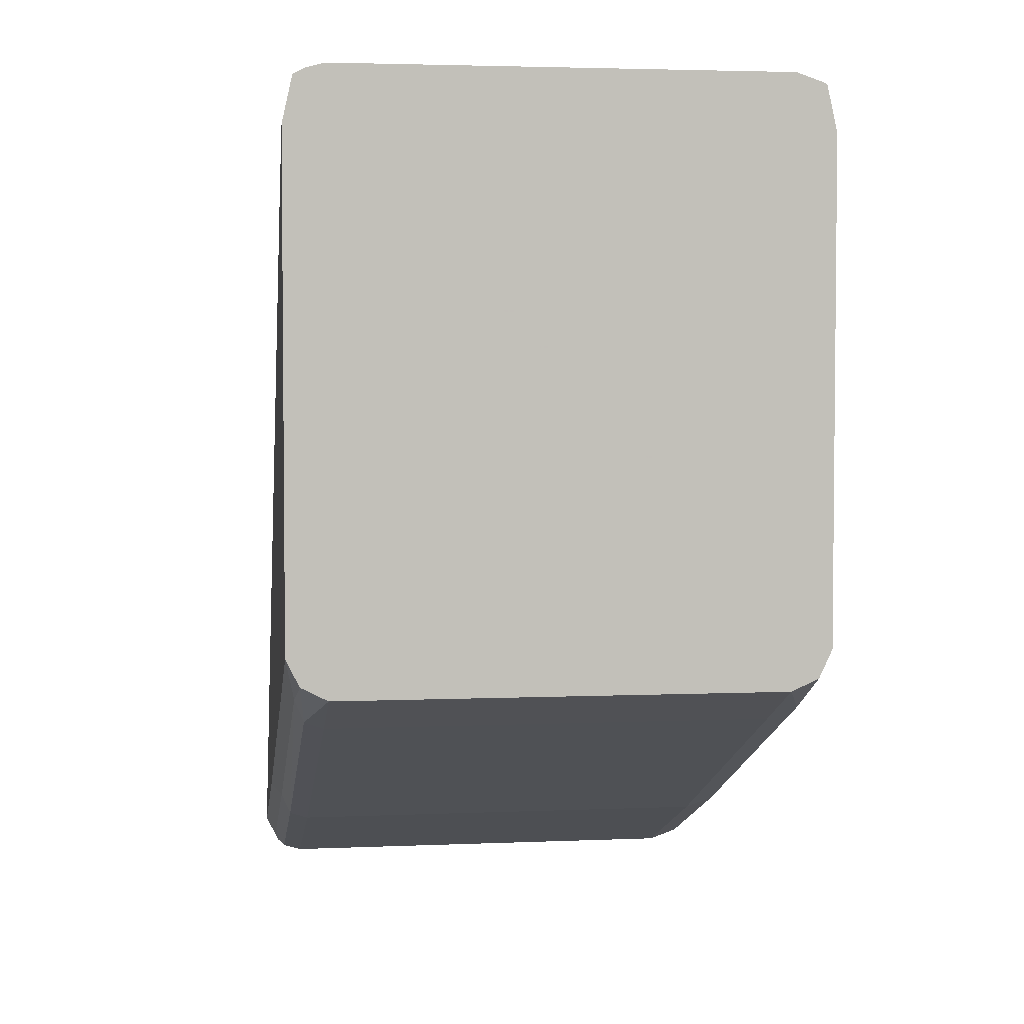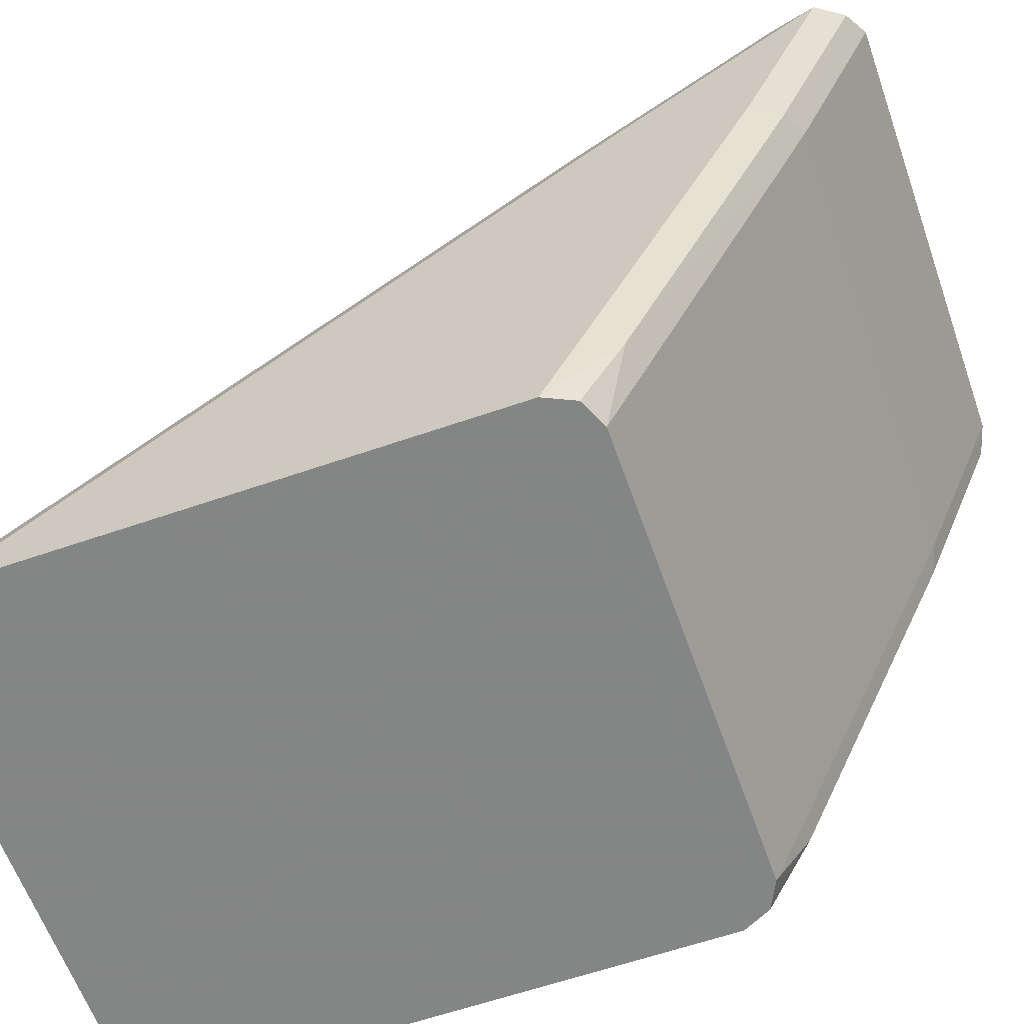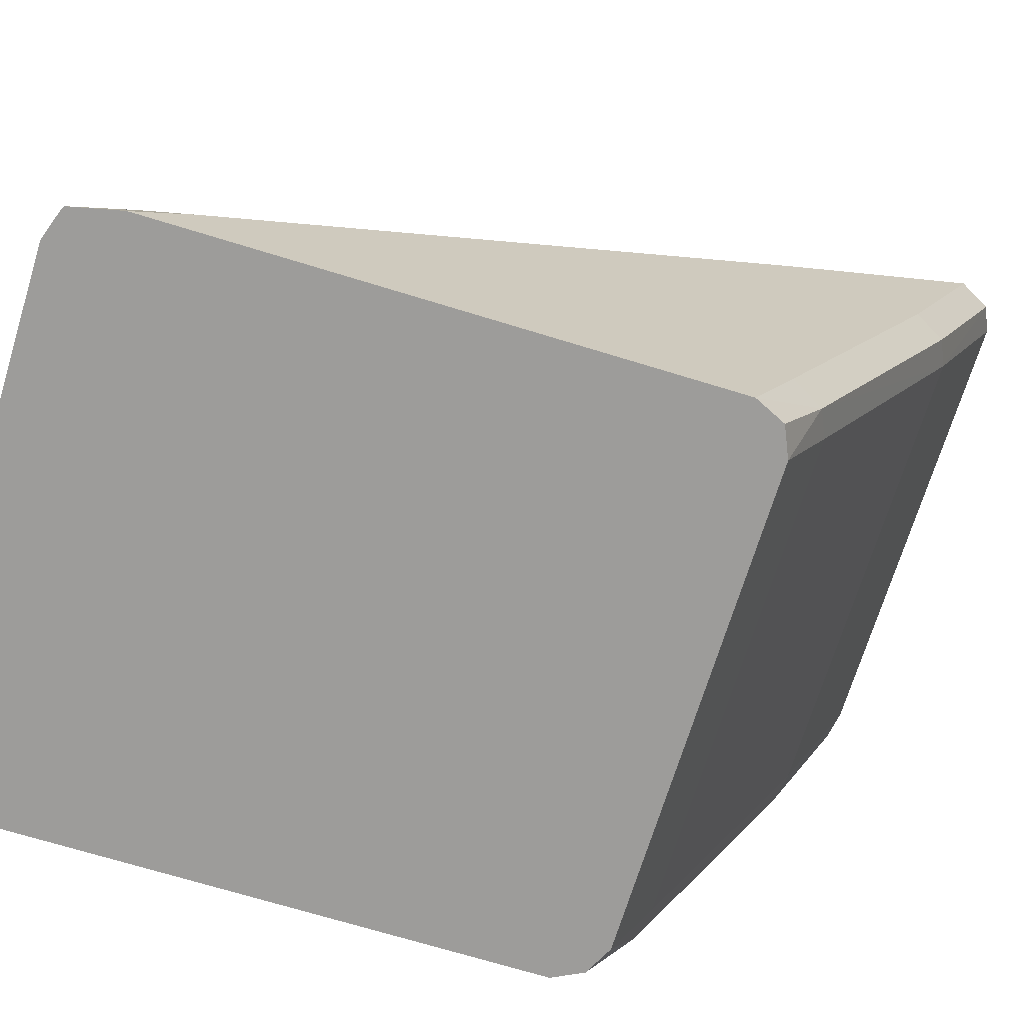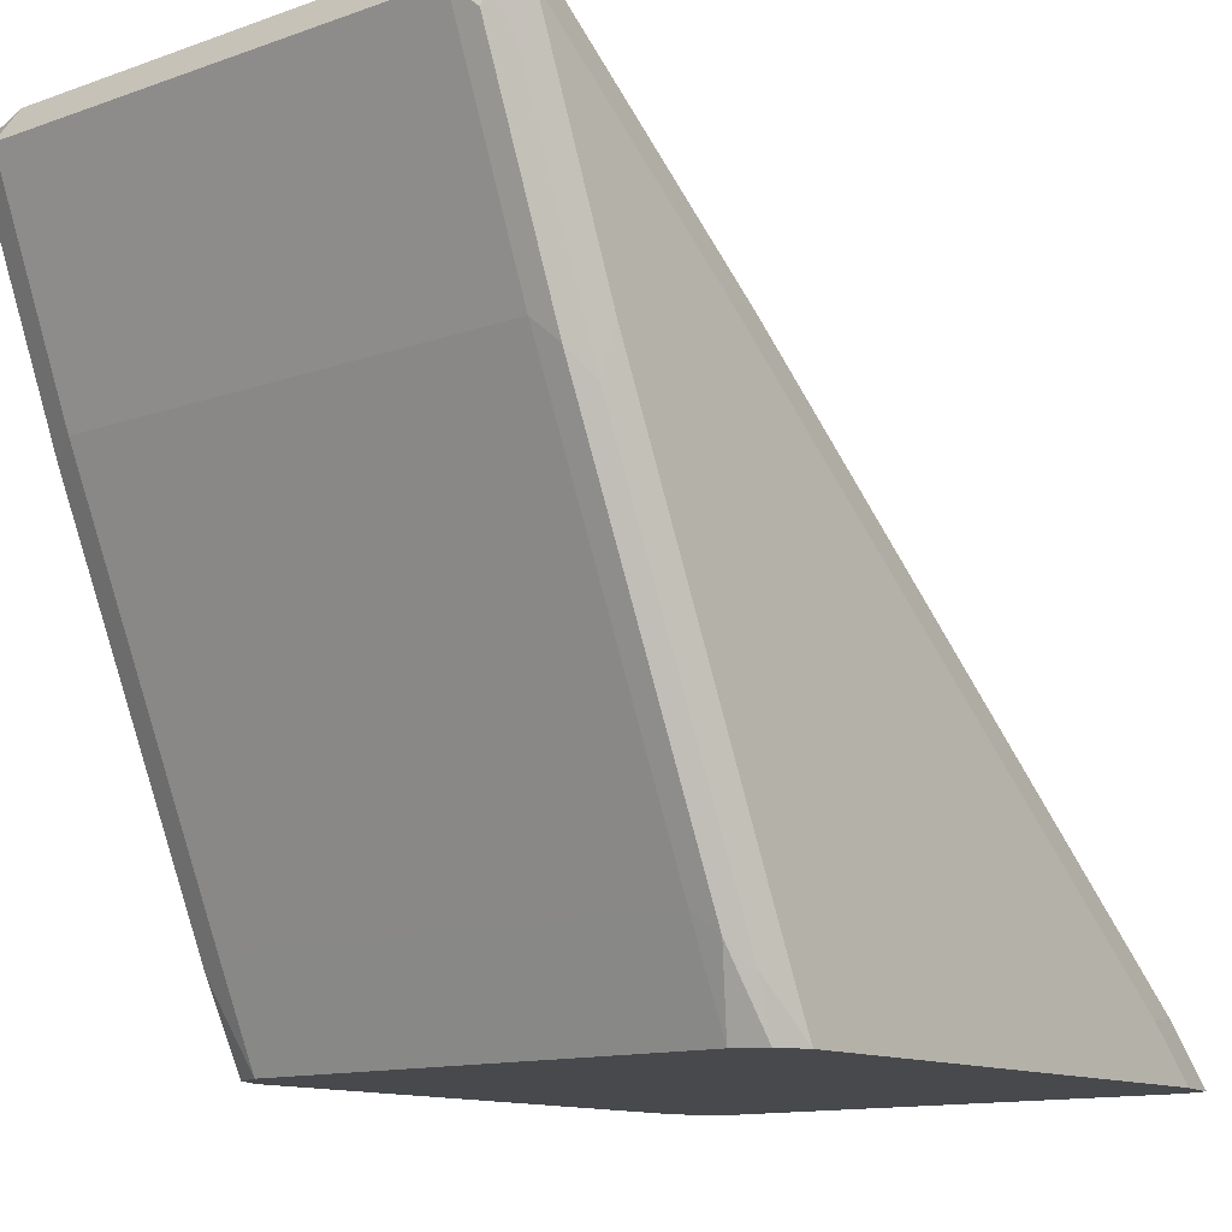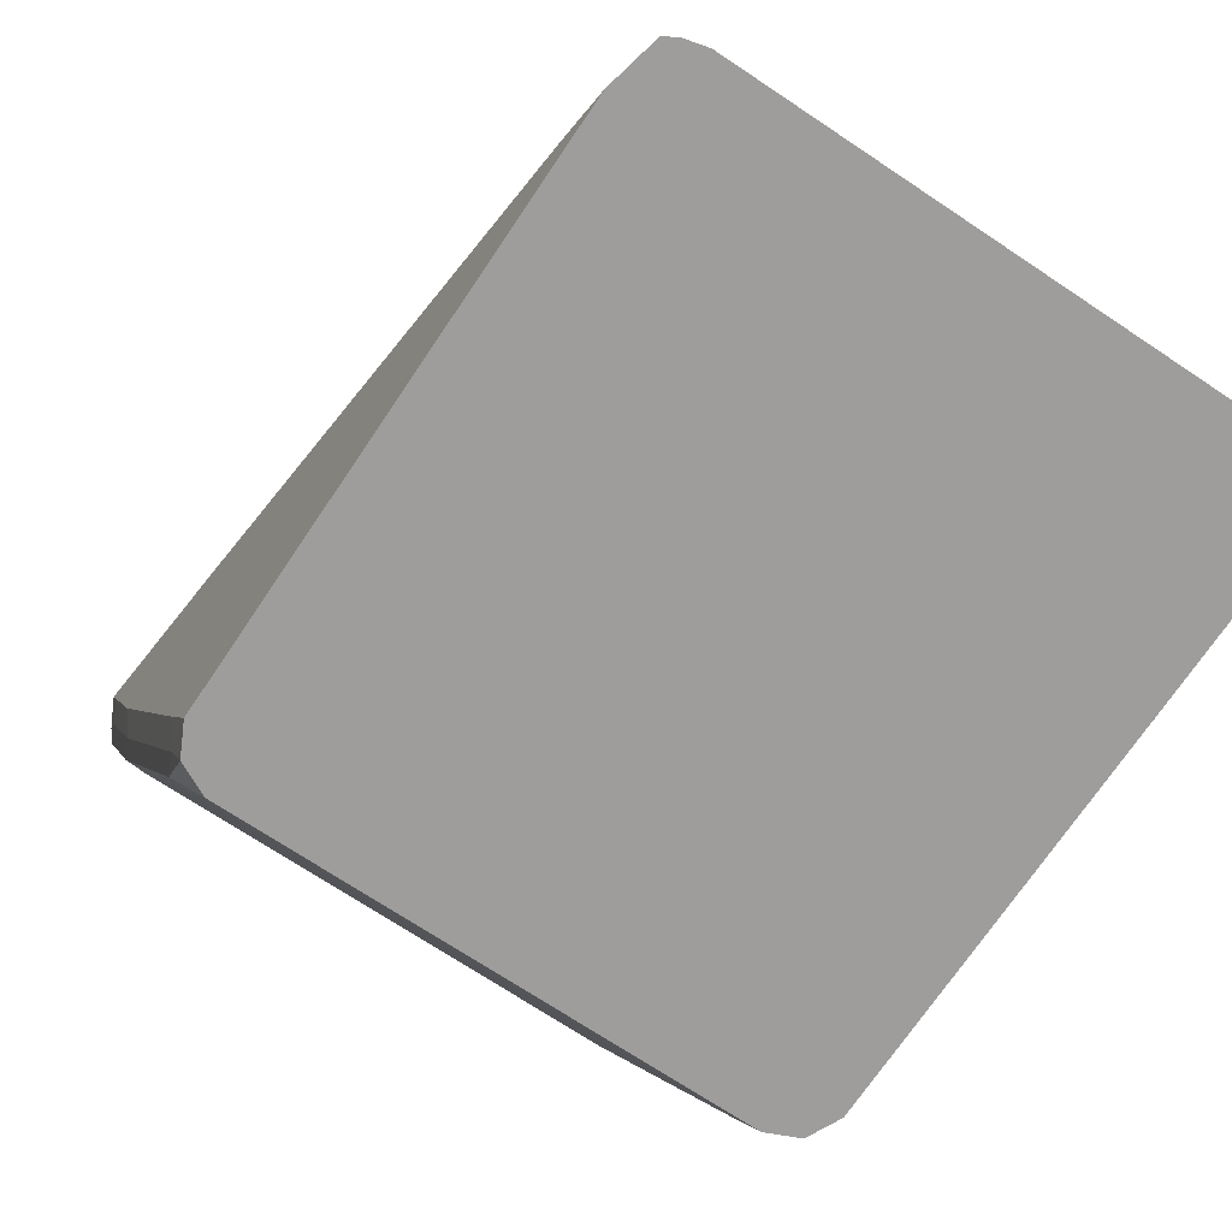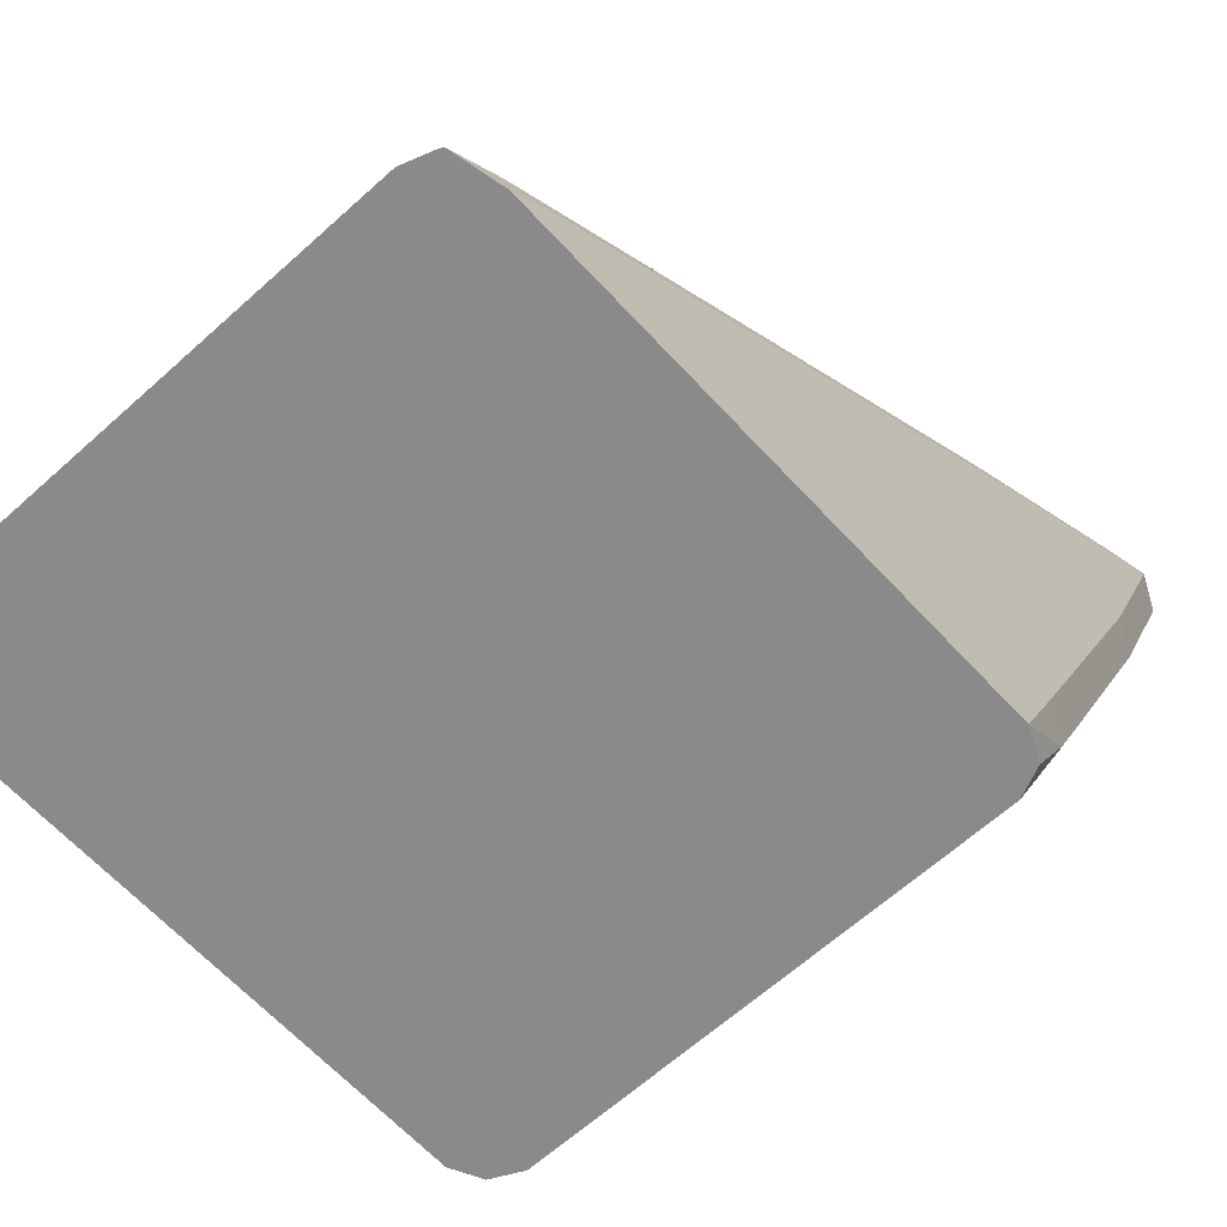
<metadata>
{"format":"obj","ext":"obj","renderer":"f3d","projection":"perspective","resolution":1024,"background":"white","views":[{"elev":3.6,"azim":-8.1,"up":"+Z"},{"elev":-61.6,"azim":109.4,"up":"+Y"},{"elev":-70.2,"azim":72.9,"up":"+Y"},{"elev":-12.4,"azim":-140.3,"up":"+Y"},{"elev":-70.6,"azim":-33.8,"up":"+Y"},{"elev":-63.4,"azim":42.4,"up":"+Y"}]}
</metadata>
<code>
v 0.04829 0.6471 -0.4925
v 0.05312 0.6422 -0.4974
v 0.04507 0.6438 -0.499
v -0.05794 0.6471 -0.4925
v 0.04829 0.6438 -0.4861
v 0.05473 0.6438 -0.4893
v 0.05795 0.6374 -0.4925
v 0.05473 0.6342 -0.499
v 0.04829 0.6374 -0.5022
v -0.06116 0.6438 -0.499
v -0.06438 0.6438 -0.4925
v -0.06277 0.6446 -0.4877
v -0.05794 0.6438 -0.4861
v 0.04829 0.6406 -0.4796
v 0.05312 0.6422 -0.4853
v 0.05552 0.6374 -0.4817
v 0.05795 0.5891 -0.4732
v 0.05795 0.5988 -0.4442
v 0.04829 0.5891 -0.4829
v 0.05473 0.5859 -0.4796
v -0.05794 0.6374 -0.5022
v -0.06438 0.6374 -0.499
v -0.06518 0.6422 -0.4974
v -0.0676 0.6374 -0.4925
v -0.06518 0.6386 -0.4829
v -0.06277 0.606 -0.4394
v -0.05794 0.6406 -0.4796
v 0.04829 0.602 -0.4314
v 0.05312 0.6036 -0.437
v 0.05552 0.5988 -0.4334
v 0.05795 0.5022 -0.4346
v 0.05795 0.4925 -0.3187
v -0.05794 0.5891 -0.4829
v 0.05473 0.499 -0.441
v 0.04829 0.5022 -0.4442
v -0.06277 0.6326 -0.4998
v -0.06277 0.5843 -0.4805
v -0.06518 0.6277 -0.4937
v -0.0676 0.5891 -0.4732
v -0.0676 0.5988 -0.4442
v -0.06518 0.6 -0.4346
v -0.06518 0.4938 -0.309
v -0.06277 0.4998 -0.3139
v -0.05794 0.4958 -0.3058
v -0.05794 0.602 -0.4314
v 0.04829 0.4958 -0.3058
v 0.05312 0.4974 -0.3115
v 0.05552 0.4925 -0.3078
v 0.05795 0.4808 -0.4249
v 0.05795 0.4829 -0.309
v -0.05794 0.5022 -0.4442
v 0.0548 0.4808 -0.4317
v 0.04829 0.4808 -0.4346
v -0.06518 0.5794 -0.4744
v -0.06277 0.4974 -0.4418
v -0.06518 0.4925 -0.4358
v -0.0676 0.5022 -0.4346
v -0.0676 0.4925 -0.3187
v -0.0676 0.4829 -0.309
v -0.06591 0.4808 -0.2994
v -0.06518 0.4841 -0.2994
v -0.05794 0.4861 -0.2962
v 0.04829 0.4861 -0.2962
v 0.05552 0.4808 -0.2962
v 0.05795 0.4808 -0.307
v -0.05794 0.4808 -0.4346
v -0.06438 0.4808 -0.4314
v -0.06506 0.4808 -0.43
v -0.0676 0.4808 -0.4249
v -0.0676 0.4808 -0.307
v -0.06518 0.4808 -0.2962
v -0.06244 0.4808 -0.2947
v -0.05794 0.4808 -0.2935
v 0.04829 0.4808 -0.2935
v 0.0545 0.4808 -0.2956
f 39 54 56
f 35 66 51
f 37 54 38
f 37 55 56
f 37 56 54
f 35 53 66
f 42 61 62
f 42 59 60
f 40 58 42
f 40 42 41
f 42 58 59
f 42 60 61
f 42 62 44
f 34 53 35
f 39 56 57
f 34 52 53
f 26 42 43
f 33 55 37
f 24 40 25
f 42 44 43
f 25 40 41
f 26 41 42
f 26 43 44
f 26 44 45
f 26 45 27
f 28 45 44
f 28 46 47
f 28 47 29
f 29 47 30
f 30 47 48
f 31 49 34
f 32 48 50
f 33 51 55
f 34 49 52
f 44 62 63
f 61 71 62
f 46 63 48
f 55 66 67
f 55 67 56
f 56 67 68
f 56 68 69
f 56 69 57
f 59 70 60
f 51 66 55
f 60 71 61
f 62 72 73
f 62 73 74
f 62 74 63
f 63 74 75
f 63 75 64
f 24 58 40
f 62 71 72
f 50 64 65
f 49 53 52
f 49 66 53
f 46 48 47
f 48 63 64
f 48 64 50
f 49 65 64
f 49 64 75
f 49 75 74
f 49 74 73
f 49 73 72
f 49 72 71
f 49 71 60
f 49 60 70
f 49 70 69
f 49 69 68
f 49 68 67
f 49 67 66
f 44 63 46
f 24 59 58
f 28 44 46
f 24 69 70
f 5 15 6
f 6 15 16
f 6 16 7
f 7 17 20
f 7 20 8
f 7 16 30
f 7 30 18
f 7 18 32
f 7 32 50
f 7 50 65
f 7 65 49
f 7 49 31
f 7 31 17
f 8 19 9
f 8 20 19
f 5 14 15
f 9 19 33
f 5 27 14
f 4 10 11
f 24 70 59
f 1 2 3
f 1 10 4
f 1 4 13
f 1 13 5
f 1 5 6
f 1 6 2
f 2 6 7
f 2 7 8
f 2 8 9
f 2 9 3
f 3 9 21
f 3 21 10
f 4 11 12
f 4 12 13
f 5 13 27
f 9 33 21
f 1 3 10
f 10 23 11
f 19 34 35
f 19 35 51
f 19 51 33
f 21 36 22
f 21 33 37
f 21 37 36
f 19 20 34
f 22 36 37
f 22 38 24
f 22 24 23
f 24 38 54
f 24 54 39
f 24 39 57
f 10 22 23
f 22 37 38
f 18 48 32
f 24 57 69
f 17 34 20
f 11 24 25
f 11 25 12
f 11 23 24
f 12 25 41
f 12 41 26
f 18 30 48
f 12 27 13
f 12 26 27
f 10 21 22
f 14 45 28
f 14 28 29
f 14 29 15
f 15 29 30
f 15 30 16
f 17 31 34
f 14 27 45

</code>
